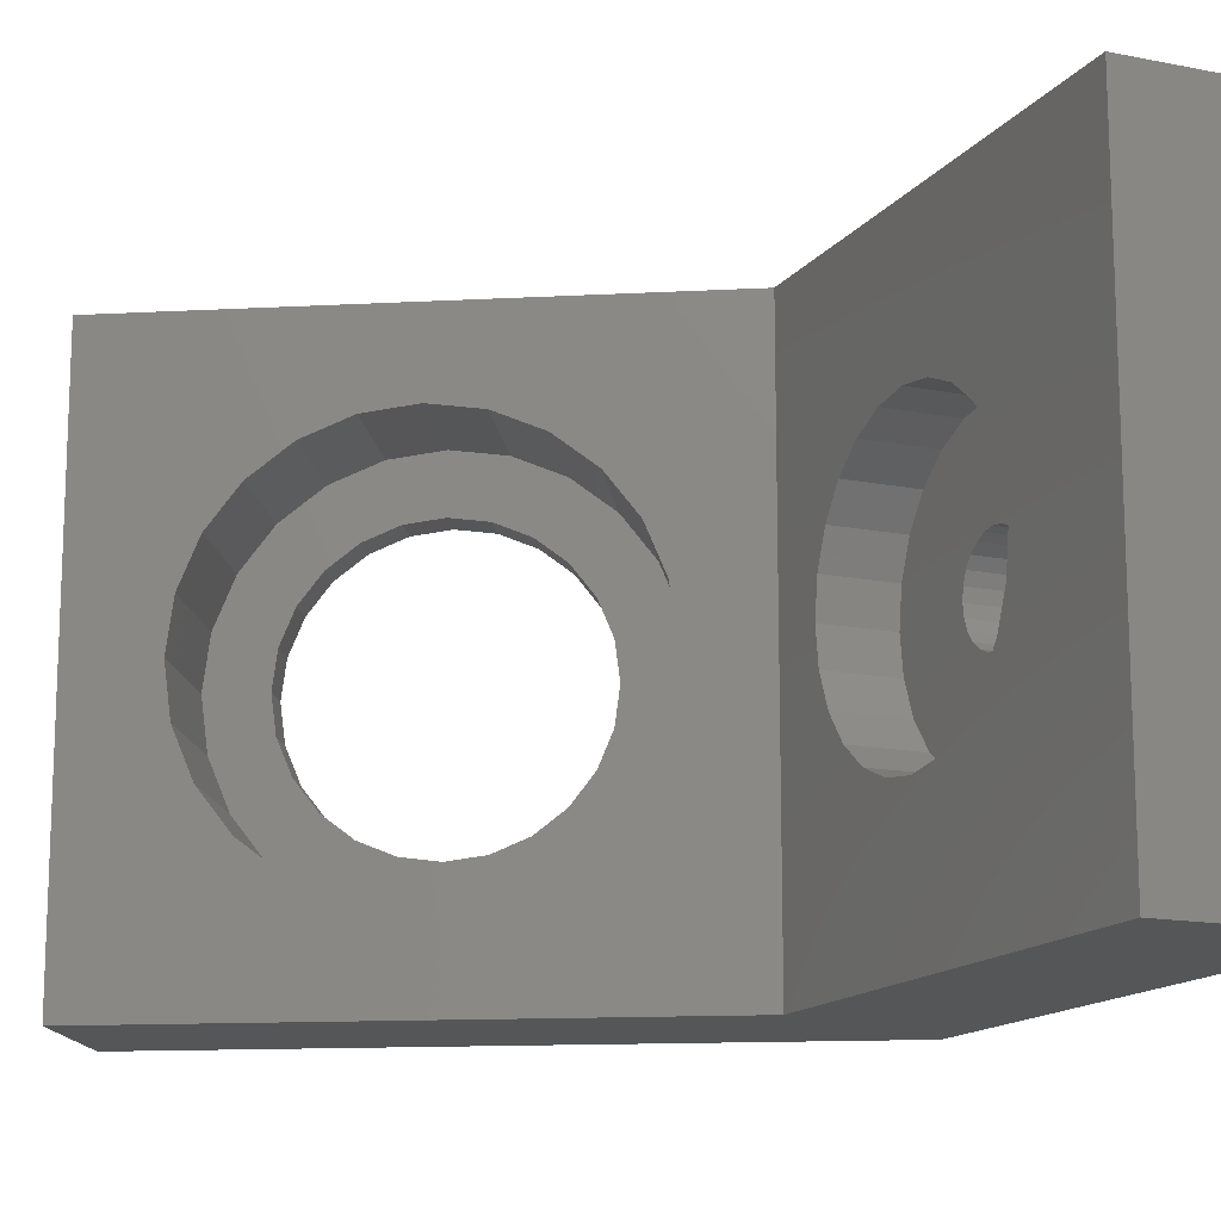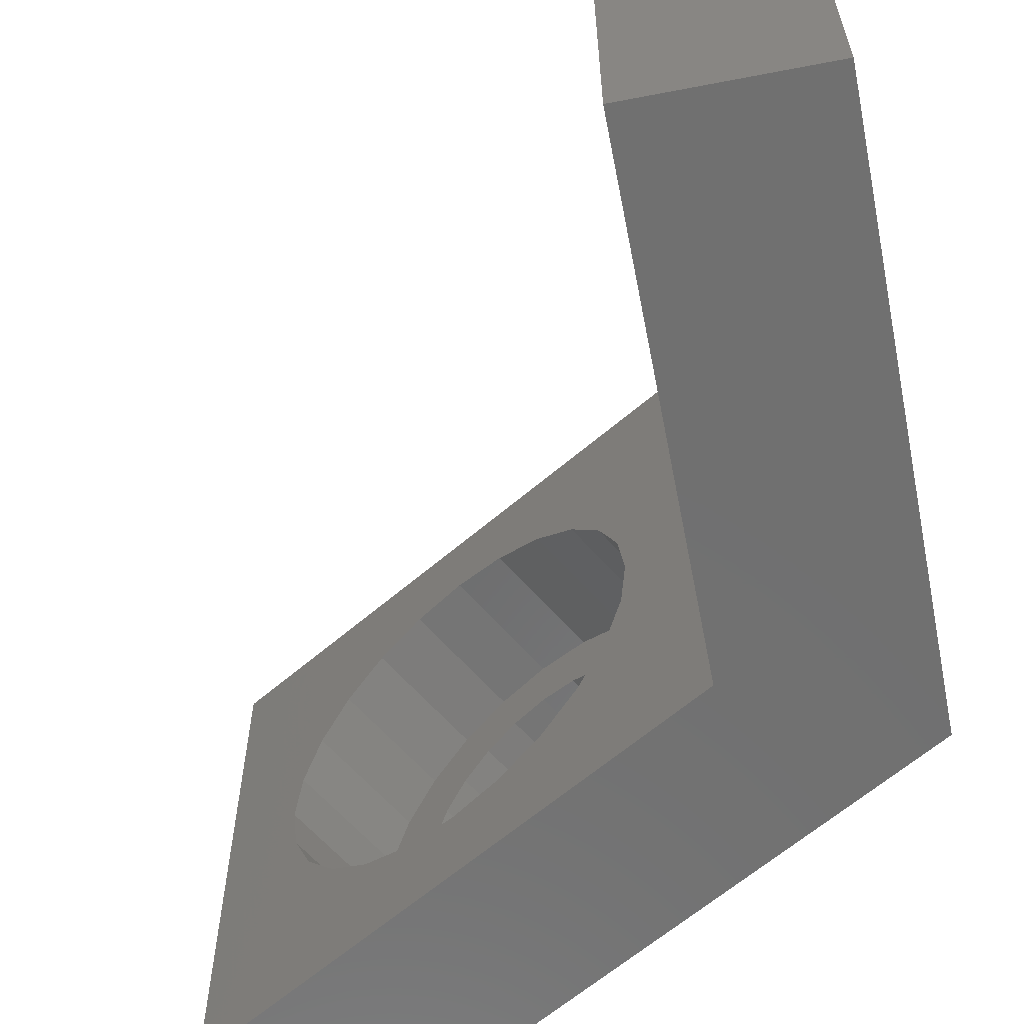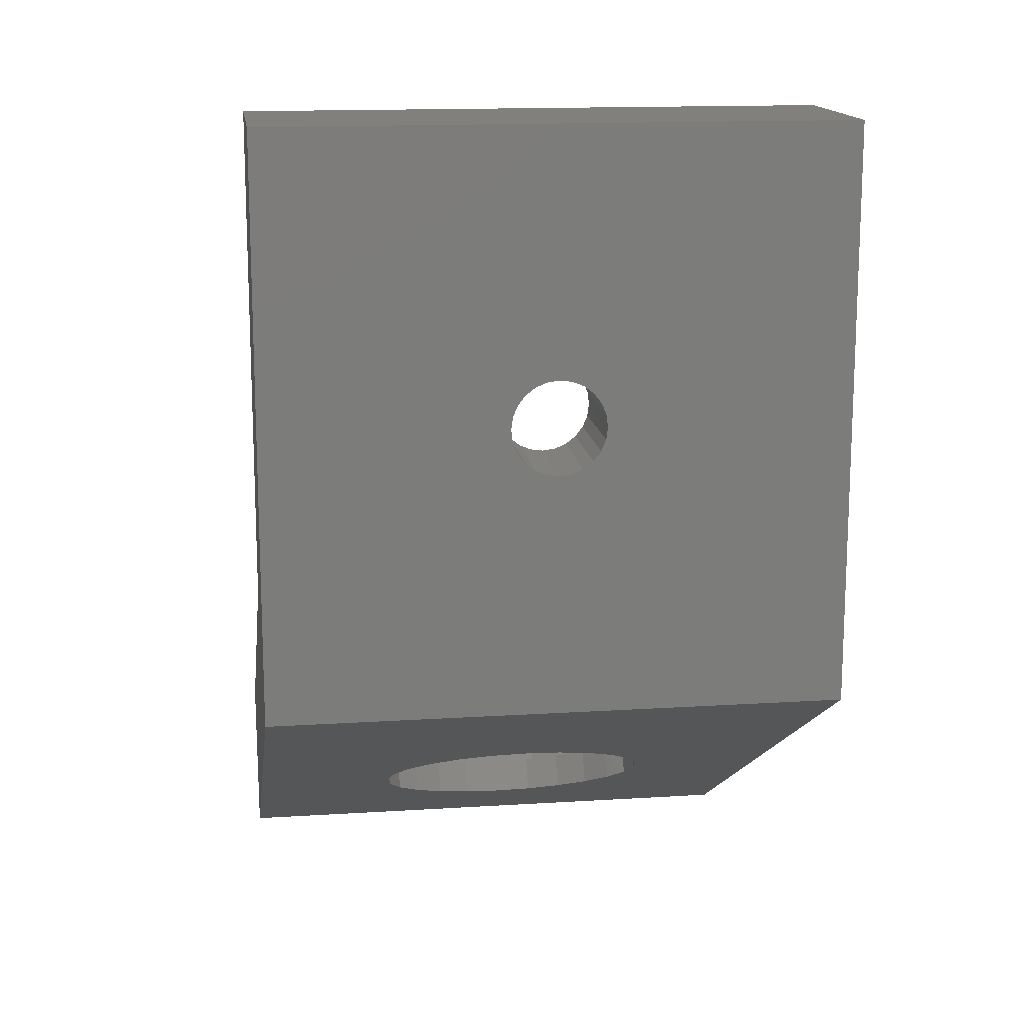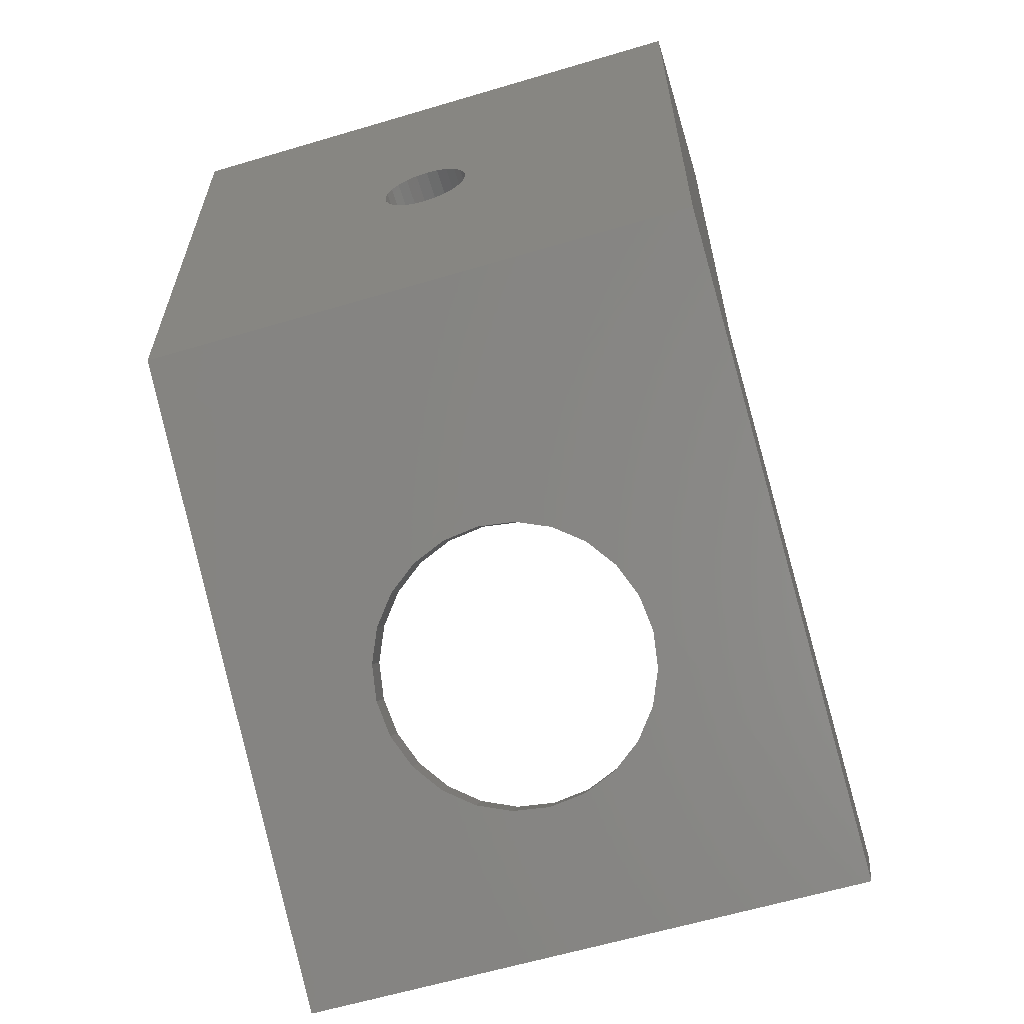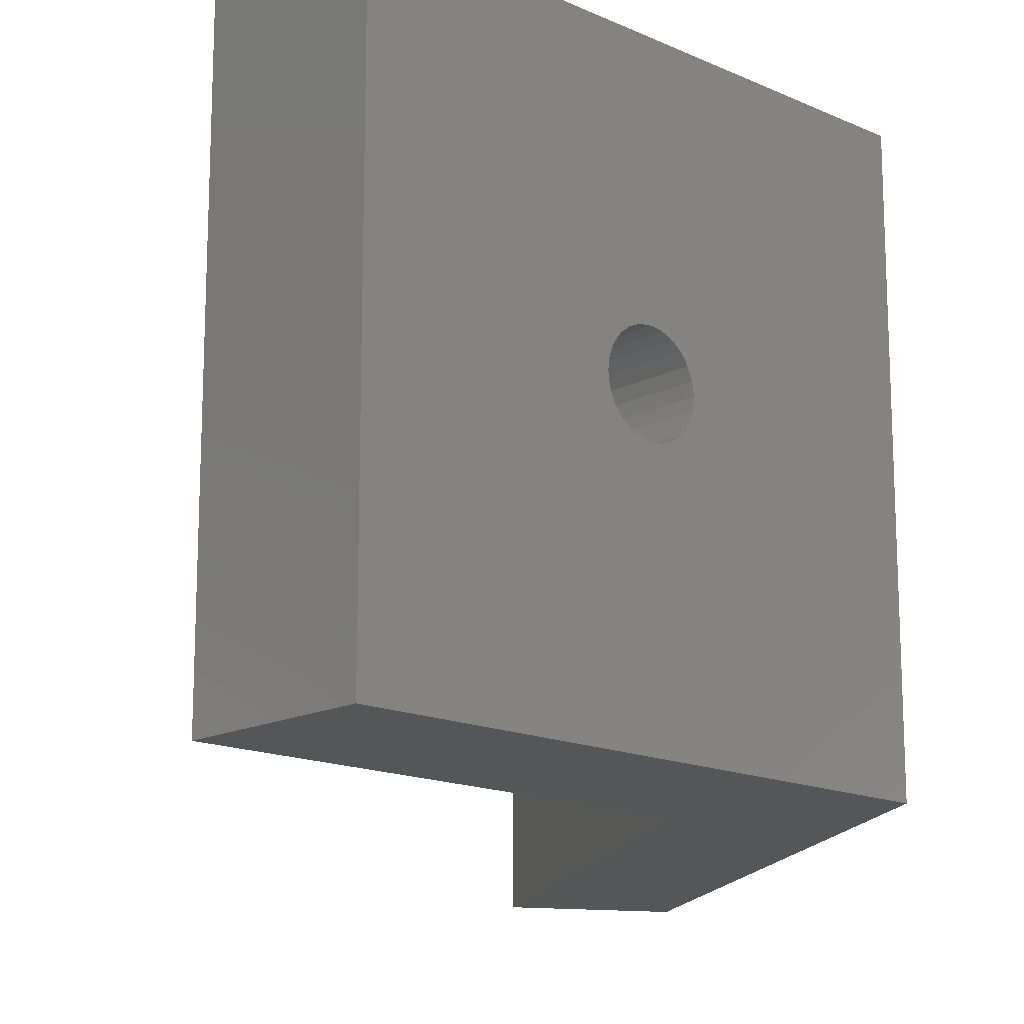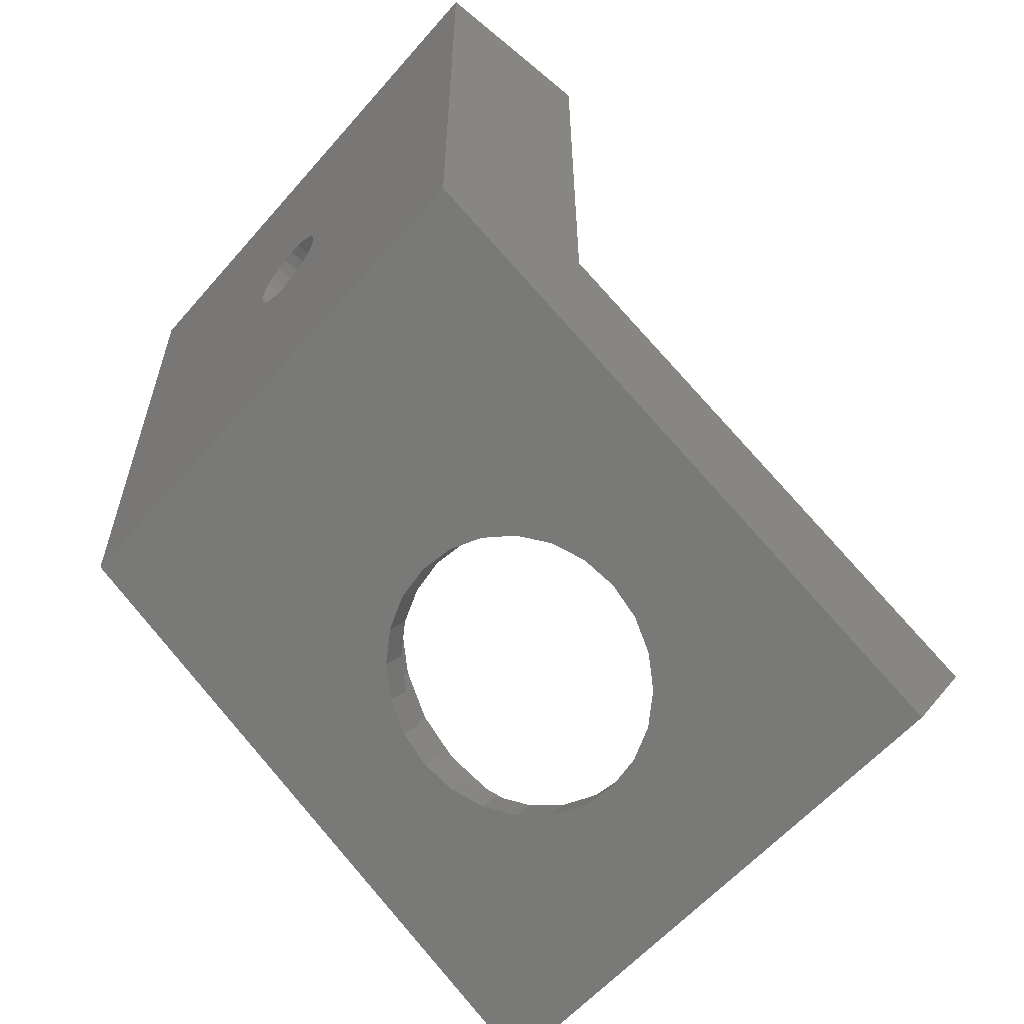
<metadata>
{"format":"stl","ext":"stl","renderer":"f3d","projection":"perspective","resolution":1024,"background":"white","views":[{"elev":-14.5,"azim":156.5,"up":"+Z"},{"elev":-62.2,"azim":-168.9,"up":"+Z"},{"elev":14.9,"azim":-97.8,"up":"+Y"},{"elev":-61.8,"azim":-73.2,"up":"+Y"},{"elev":-15.6,"azim":-133.3,"up":"+Z"},{"elev":-59.1,"azim":-40.7,"up":"+Y"}]}
</metadata>
<code>
# stl→obj: 206 verts, 416 faces
v 5.298e-14 56.24 32.05
v 3.877e-14 56.15 0.05
v 5.298e-14 56.15 32.05
v 3.877e-14 56.24 0.05
v 4.669e-14 70.31 17.89
v 5.298e-14 88.15 32.05
v 4.645e-14 69.9 17.35
v 4.618e-14 69.64 16.72
v 4.588e-14 69.55 16.05
v 4.688e-14 70.85 18.3
v 4.699e-14 71.48 18.56
v 4.704e-14 72.15 18.65
v 4.699e-14 72.82 18.56
v 4.688e-14 73.45 18.3
v 4.669e-14 73.99 17.89
v 4.645e-14 74.4 17.35
v 4.618e-14 74.66 16.72
v 4.588e-14 74.75 16.05
v 4.506e-14 70.31 14.21
v 3.877e-14 88.15 0.05
v 4.531e-14 69.9 14.75
v 4.558e-14 69.64 15.38
v 4.488e-14 70.85 13.8
v 4.477e-14 71.48 13.54
v 4.472e-14 72.15 13.45
v 4.477e-14 72.82 13.54
v 4.488e-14 73.45 13.8
v 4.506e-14 73.99 14.21
v 4.531e-14 74.4 14.75
v 4.558e-14 74.66 15.38
v 6 74.66 16.72
v 6 74.75 16.05
v 6 74.4 17.35
v 32.86 37.15 32.05
v 10 60.74 32.05
v 37.36 44.94 32.05
v 10 88.15 32.05
v 10 88.15 0.05
v 10 60.74 0.05
v 32.86 37.15 0.05
v 37.36 44.94 0.05
v 6 73.99 17.89
v 6 73.45 18.3
v 6 72.82 18.56
v 6 72.15 18.65
v 6 71.48 18.56
v 6 70.85 18.3
v 6 70.31 17.89
v 6 69.9 17.35
v 6 69.64 16.72
v 6 68.15 9.122
v 10 70.08 8.323
v 6 70.08 8.323
v 10 68.15 9.122
v 10 66.49 10.39
v 6 66.49 10.39
v 10 65.22 12.05
v 6 65.22 12.05
v 10 64.42 13.98
v 6 64.42 13.98
v 10 64.15 16.05
v 6 64.15 16.05
v 10 64.42 18.12
v 6 64.42 18.12
v 10 65.22 20.05
v 6 65.22 20.05
v 10 66.49 21.71
v 6 66.49 21.71
v 6 68.15 22.98
v 10 68.15 22.98
v 6 70.08 23.78
v 10 70.08 23.78
v 10 72.15 24.05
v 6 72.15 24.05
v 10 74.22 23.78
v 6 74.22 23.78
v 10 76.15 22.98
v 6 76.15 22.98
v 10 77.81 21.71
v 6 77.81 21.71
v 6 79.08 20.05
v 10 79.08 20.05
v 6 79.88 18.12
v 10 79.88 18.12
v 6 80.15 16.05
v 10 80.15 16.05
v 6 79.88 13.98
v 10 79.88 13.98
v 6 69.55 16.05
v 6 69.64 15.38
v 6 69.9 14.75
v 6 70.31 14.21
v 6 72.15 8.05
v 6 70.85 13.8
v 6 71.48 13.54
v 6 72.15 13.45
v 6 74.22 8.323
v 6 72.82 13.54
v 6 73.45 13.8
v 6 73.99 14.21
v 6 74.4 14.75
v 6 76.15 9.122
v 6 74.66 15.38
v 6 77.81 10.39
v 6 79.08 12.05
v 10 79.08 12.05
v 10 77.81 10.39
v 10 76.15 9.122
v 10 74.22 8.323
v 10 72.15 8.05
v 23.47 44.88 22.98
v 23.9 42.32 21.71
v 22.47 43.15 22.98
v 24.9 44.05 21.71
v 13 48.61 12.05
v 20.8 44.11 8.323
v 19 45.15 8.05
v 22.47 43.15 9.122
v 23.9 42.32 10.39
v 25 41.69 12.05
v 25.69 41.29 13.98
v 25.93 41.15 16.05
v 25.69 41.29 18.12
v 25 41.69 20.05
v 20.8 44.11 23.78
v 19 45.15 24.05
v 17.21 46.19 23.78
v 15.54 47.15 22.98
v 17.21 46.19 8.323
v 15.54 47.15 9.122
v 12.31 49.01 13.98
v 12.07 49.15 16.05
v 24.87 44.07 6.307
v 26.02 51.49 5.183
v 22.52 45.43 5.183
v 28.37 50.13 6.307
v 26.89 42.9 8.095
v 30.39 48.97 8.095
v 31.94 48.07 10.43
v 28.44 42.01 10.43
v 32.91 47.51 13.14
v 29.41 41.45 13.14
v 33.25 47.32 16.05
v 29.75 41.26 16.05
v 29.41 41.45 18.96
v 32.91 47.51 18.96
v 28.44 42.01 21.68
v 31.94 48.07 21.68
v 26.89 42.9 24
v 30.39 48.97 24
v 28.37 50.13 25.79
v 24.87 44.07 25.79
v 26.02 51.49 26.92
v 22.52 45.43 26.92
v 23.5 52.94 27.3
v 20 46.88 27.3
v 20.98 54.4 26.92
v 17.48 48.34 26.92
v 18.63 55.76 25.79
v 15.13 49.69 25.79
v 16.61 56.92 24
v 13.11 50.86 24
v 11.57 51.75 21.68
v 15.07 57.82 21.68
v 10.59 52.32 18.96
v 14.09 58.38 18.96
v 10.26 52.51 16.05
v 13.76 58.57 16.05
v 14.09 58.38 13.14
v 10.59 52.32 13.14
v 15.07 57.82 10.43
v 11.57 51.75 10.43
v 13.11 50.86 8.095
v 20 46.88 8.05
v 15.13 49.69 6.307
v 18.21 47.92 8.323
v 16.54 48.88 9.122
v 15.1 49.71 10.39
v 14 50.35 12.05
v 13.31 50.75 13.98
v 13.07 50.88 16.05
v 13.31 50.75 18.12
v 14 50.35 20.05
v 15.1 49.71 21.71
v 16.54 48.88 22.98
v 18.21 47.92 23.78
v 20 46.88 24.05
v 17.48 48.34 5.183
v 20 46.88 4.8
v 21.8 45.85 8.323
v 23.47 44.88 9.122
v 24.9 44.05 10.39
v 26 43.42 12.05
v 26.69 43.02 13.98
v 26.93 42.88 16.05
v 26.69 43.02 18.12
v 26 43.42 20.05
v 21.8 45.85 23.78
v 23.5 52.94 4.8
v 18.63 55.76 6.307
v 20.98 54.4 5.183
v 14.1 47.98 10.39
v 16.61 56.92 8.095
v 14.1 47.98 21.71
v 13 48.61 20.05
v 12.31 49.01 18.12
f 1 2 3
f 2 1 4
f 4 1 5
f 5 1 6
f 4 5 7
f 4 7 8
f 4 8 9
f 5 6 10
f 10 6 11
f 11 6 12
f 12 6 13
f 13 6 14
f 14 6 15
f 15 6 16
f 16 6 17
f 17 6 18
f 4 19 20
f 19 4 21
f 21 4 22
f 22 4 9
f 20 19 23
f 20 23 24
f 20 24 25
f 20 25 26
f 20 26 27
f 20 27 28
f 20 28 29
f 20 29 30
f 20 30 18
f 20 18 6
f 31 18 32
f 18 31 17
f 33 17 31
f 17 33 16
f 34 1 3
f 1 34 35
f 1 35 6
f 35 34 36
f 37 6 35
f 20 37 38
f 37 20 6
f 38 4 20
f 4 38 2
f 2 38 39
f 2 39 40
f 40 39 41
f 42 16 33
f 16 42 15
f 42 14 15
f 14 42 43
f 43 13 14
f 13 43 44
f 44 12 13
f 12 44 45
f 12 46 11
f 46 12 45
f 11 47 10
f 47 11 46
f 10 48 5
f 48 10 47
f 7 48 49
f 48 7 5
f 8 49 50
f 49 8 7
f 51 52 53
f 52 51 54
f 55 51 56
f 51 55 54
f 56 57 55
f 57 56 58
f 58 59 57
f 59 58 60
f 60 61 59
f 61 60 62
f 62 63 61
f 63 62 64
f 64 65 63
f 65 64 66
f 66 67 65
f 67 66 68
f 69 67 68
f 67 69 70
f 71 70 69
f 70 71 72
f 73 71 74
f 71 73 72
f 75 74 76
f 74 75 73
f 77 76 78
f 76 77 75
f 79 78 80
f 78 79 77
f 79 81 82
f 81 79 80
f 82 83 84
f 83 82 81
f 84 85 86
f 85 84 83
f 86 87 88
f 87 86 85
f 53 89 51
f 89 53 90
f 90 53 91
f 91 53 92
f 92 53 93
f 92 93 94
f 94 93 95
f 95 93 96
f 96 93 97
f 96 97 98
f 98 97 99
f 99 97 100
f 100 97 101
f 101 97 102
f 101 102 103
f 103 102 32
f 32 102 78
f 78 102 80
f 80 102 104
f 80 104 105
f 80 105 81
f 81 105 87
f 81 87 83
f 83 87 85
f 60 64 62
f 64 60 58
f 64 58 66
f 66 58 56
f 66 56 68
f 68 56 69
f 69 56 51
f 69 51 71
f 71 51 89
f 71 89 50
f 71 50 49
f 71 49 48
f 71 48 74
f 74 48 47
f 74 47 46
f 74 46 45
f 74 45 44
f 74 44 76
f 76 44 43
f 76 43 42
f 76 42 33
f 76 33 78
f 78 33 31
f 78 31 32
f 9 50 89
f 50 9 8
f 22 89 90
f 89 22 9
f 21 90 91
f 90 21 22
f 19 91 92
f 91 19 21
f 19 94 23
f 94 19 92
f 23 95 24
f 95 23 94
f 24 96 25
f 96 24 95
f 96 26 25
f 26 96 98
f 98 27 26
f 27 98 99
f 99 28 27
f 28 99 100
f 101 28 100
f 28 101 29
f 103 29 101
f 29 103 30
f 32 30 103
f 30 32 18
f 88 105 106
f 105 88 87
f 106 104 107
f 104 106 105
f 108 104 102
f 104 108 107
f 109 102 97
f 102 109 108
f 110 97 93
f 97 110 109
f 52 93 53
f 93 52 110
f 111 112 113
f 112 111 114
f 3 2 115
f 40 116 117
f 116 40 118
f 118 40 119
f 119 40 120
f 120 40 34
f 120 34 121
f 121 34 122
f 122 34 123
f 123 34 124
f 124 34 112
f 112 34 113
f 113 34 125
f 125 34 126
f 127 34 128
f 34 127 126
f 40 129 130
f 129 40 117
f 3 131 132
f 3 115 131
f 39 59 35
f 59 39 57
f 57 39 55
f 55 39 54
f 54 39 38
f 35 59 61
f 54 38 52
f 52 38 110
f 110 38 109
f 109 38 108
f 108 38 107
f 107 38 106
f 106 38 88
f 88 38 86
f 35 70 37
f 70 35 67
f 67 35 65
f 65 35 63
f 63 35 61
f 37 70 72
f 37 72 73
f 37 73 75
f 37 75 77
f 37 77 79
f 37 79 82
f 37 82 84
f 37 84 86
f 37 86 38
f 133 134 135
f 134 133 136
f 137 136 133
f 136 137 138
f 139 137 140
f 137 139 138
f 141 140 142
f 140 141 139
f 143 142 144
f 142 143 141
f 145 143 144
f 143 145 146
f 147 146 145
f 146 147 148
f 149 148 147
f 148 149 150
f 151 149 152
f 149 151 150
f 153 152 154
f 152 153 151
f 155 154 156
f 154 155 153
f 157 156 158
f 156 157 155
f 159 158 160
f 158 159 157
f 161 160 162
f 160 161 159
f 163 161 162
f 161 163 164
f 165 164 163
f 164 165 166
f 167 166 165
f 166 167 168
f 169 167 170
f 167 169 168
f 171 170 172
f 170 171 169
f 173 174 175
f 174 173 176
f 176 173 172
f 176 172 177
f 177 172 178
f 178 172 179
f 179 172 170
f 179 170 180
f 180 170 167
f 180 167 181
f 181 167 165
f 181 165 182
f 182 165 183
f 183 165 163
f 183 163 184
f 184 163 162
f 184 162 185
f 185 162 186
f 186 162 187
f 187 162 160
f 187 160 152
f 152 160 154
f 154 160 158
f 154 158 156
f 188 135 189
f 135 188 133
f 133 188 175
f 133 175 137
f 137 175 174
f 137 174 190
f 137 190 140
f 140 190 191
f 140 191 192
f 140 192 193
f 140 193 142
f 142 193 194
f 142 194 144
f 144 194 195
f 144 195 145
f 145 195 196
f 145 196 197
f 145 197 147
f 147 197 114
f 147 114 149
f 149 114 111
f 149 111 198
f 149 198 187
f 149 187 152
f 135 199 189
f 199 135 134
f 188 200 175
f 200 188 201
f 180 132 131
f 132 180 181
f 179 131 115
f 131 179 180
f 178 115 202
f 115 178 179
f 130 178 202
f 178 130 177
f 129 177 130
f 177 129 176
f 175 203 173
f 203 175 200
f 189 201 188
f 201 189 199
f 203 172 173
f 172 203 171
f 39 201 199
f 201 39 200
f 200 39 203
f 203 39 171
f 171 39 169
f 169 39 35
f 169 35 168
f 168 35 166
f 166 35 164
f 164 35 161
f 161 35 159
f 159 35 157
f 157 35 155
f 41 141 36
f 141 41 139
f 139 41 138
f 138 41 136
f 136 41 134
f 134 41 39
f 134 39 199
f 36 141 143
f 36 143 146
f 36 146 148
f 36 148 150
f 36 150 151
f 36 151 153
f 36 153 155
f 36 155 35
f 41 34 40
f 34 41 36
f 184 128 204
f 128 184 185
f 205 184 204
f 184 205 183
f 206 183 205
f 183 206 182
f 186 126 127
f 126 186 187
f 132 182 206
f 182 132 181
f 185 127 128
f 127 185 186
f 117 176 129
f 176 117 174
f 116 174 117
f 174 116 190
f 118 190 116
f 190 118 191
f 198 113 125
f 113 198 111
f 187 125 126
f 125 187 198
f 119 191 118
f 191 119 192
f 193 119 120
f 119 193 192
f 194 120 121
f 120 194 193
f 195 121 122
f 121 195 194
f 123 195 122
f 195 123 196
f 124 196 123
f 196 124 197
f 112 197 124
f 197 112 114
f 3 132 206
f 205 3 206
f 3 205 204
f 3 204 128
f 3 128 34
f 130 2 40
f 2 130 202
f 2 202 115

</code>
